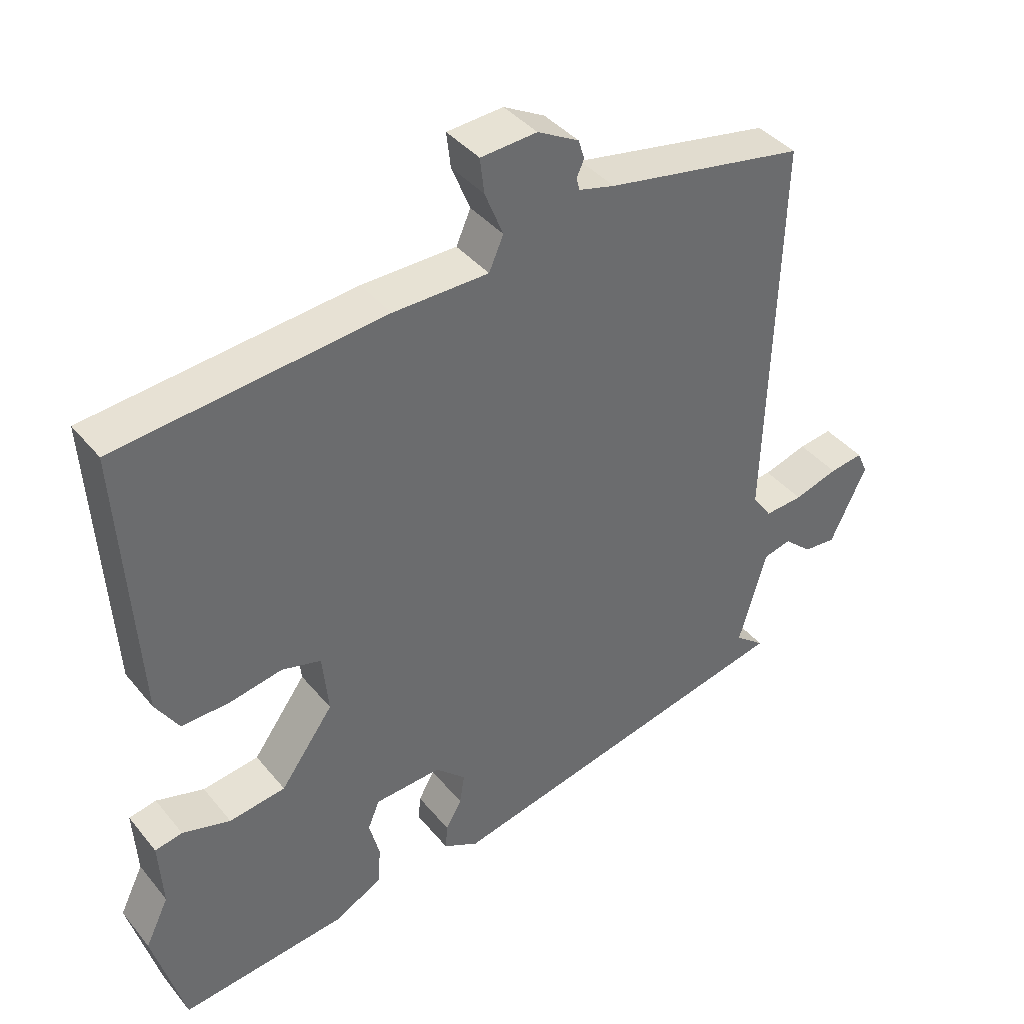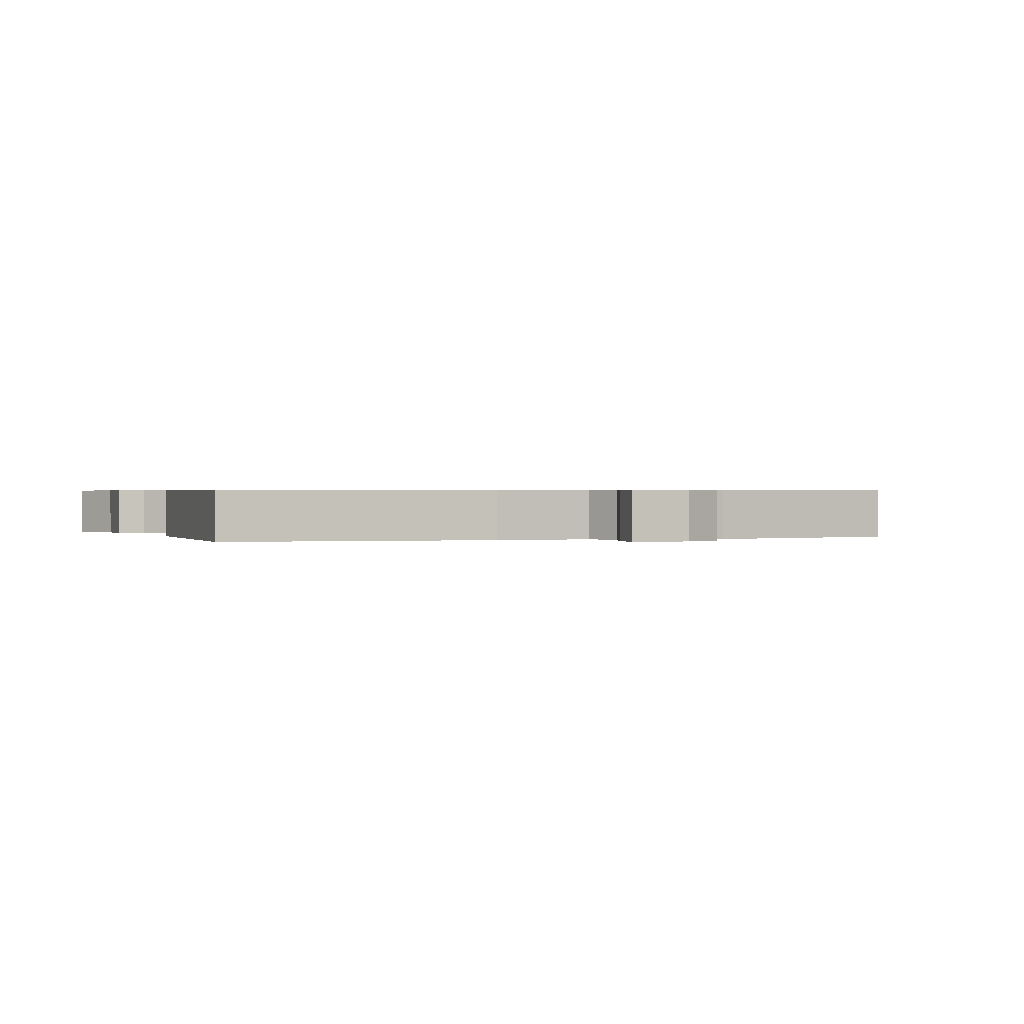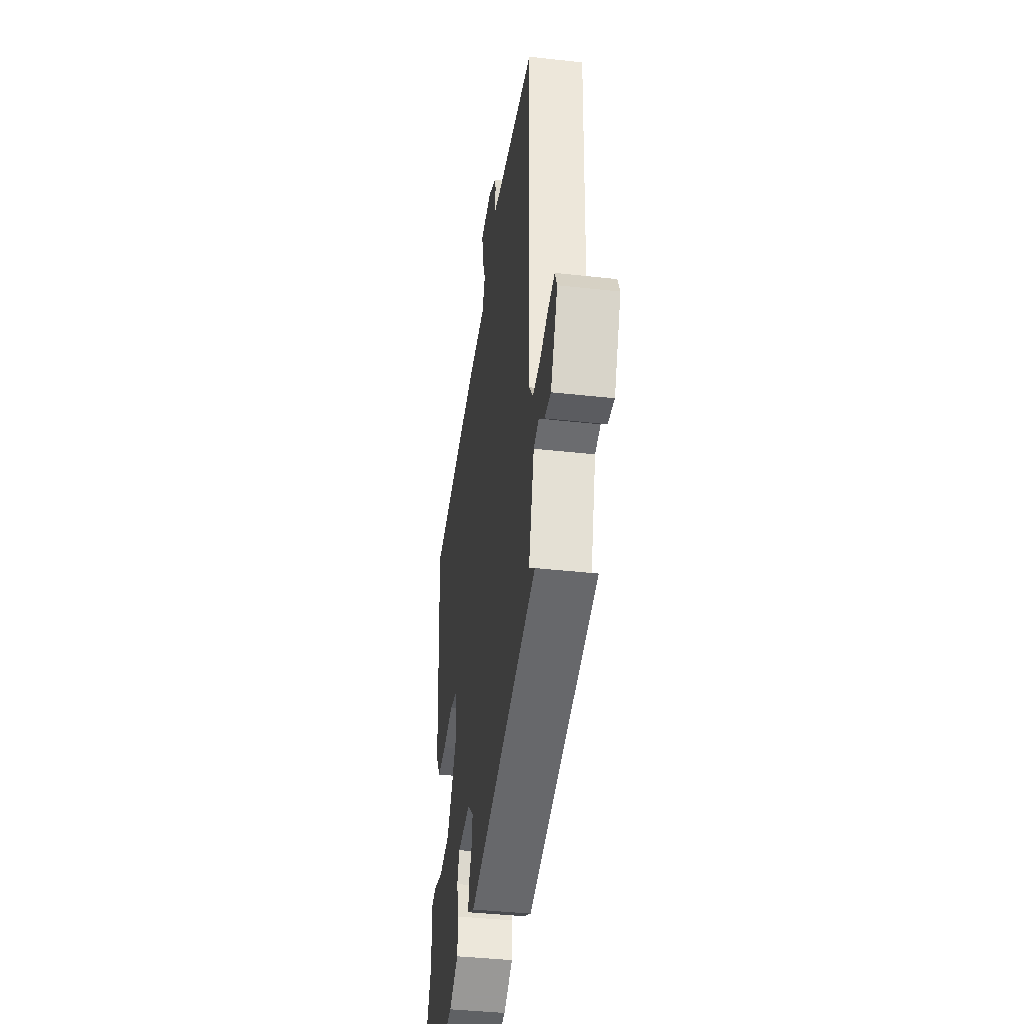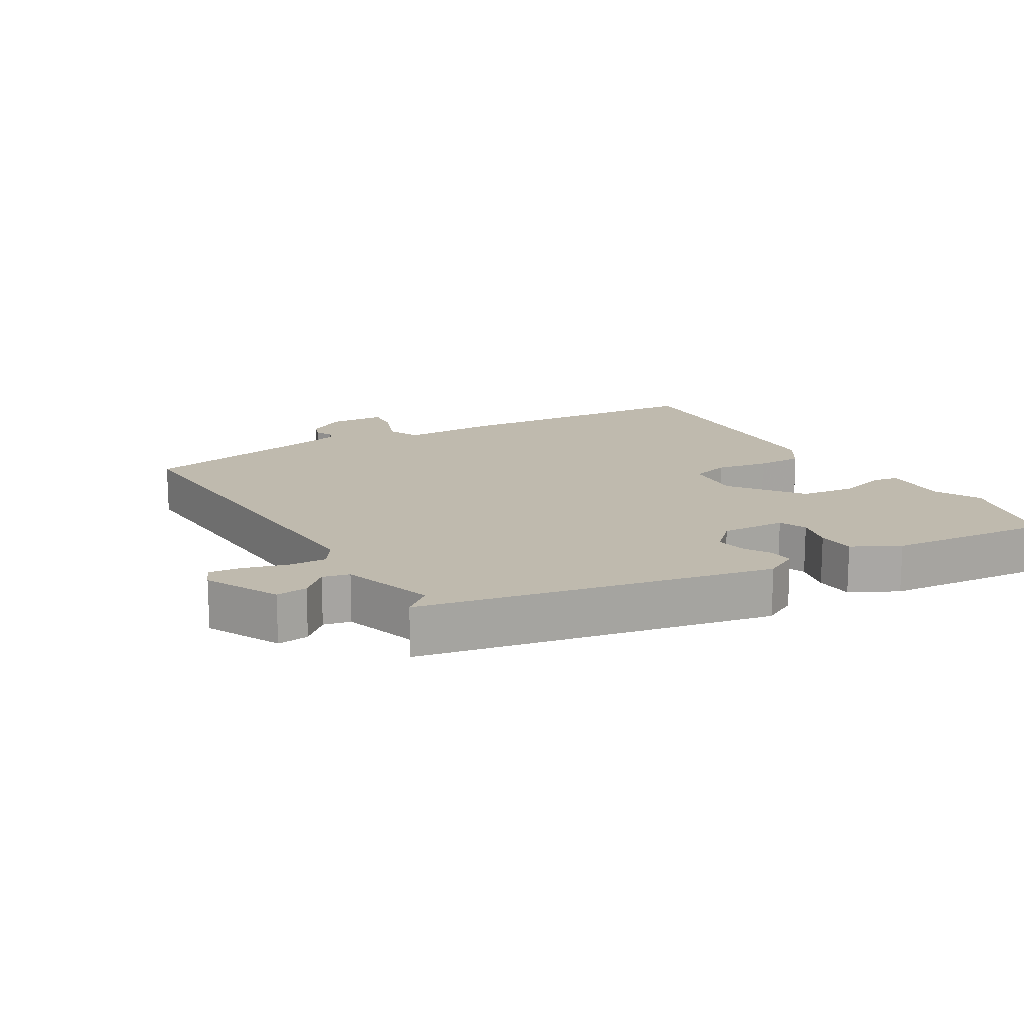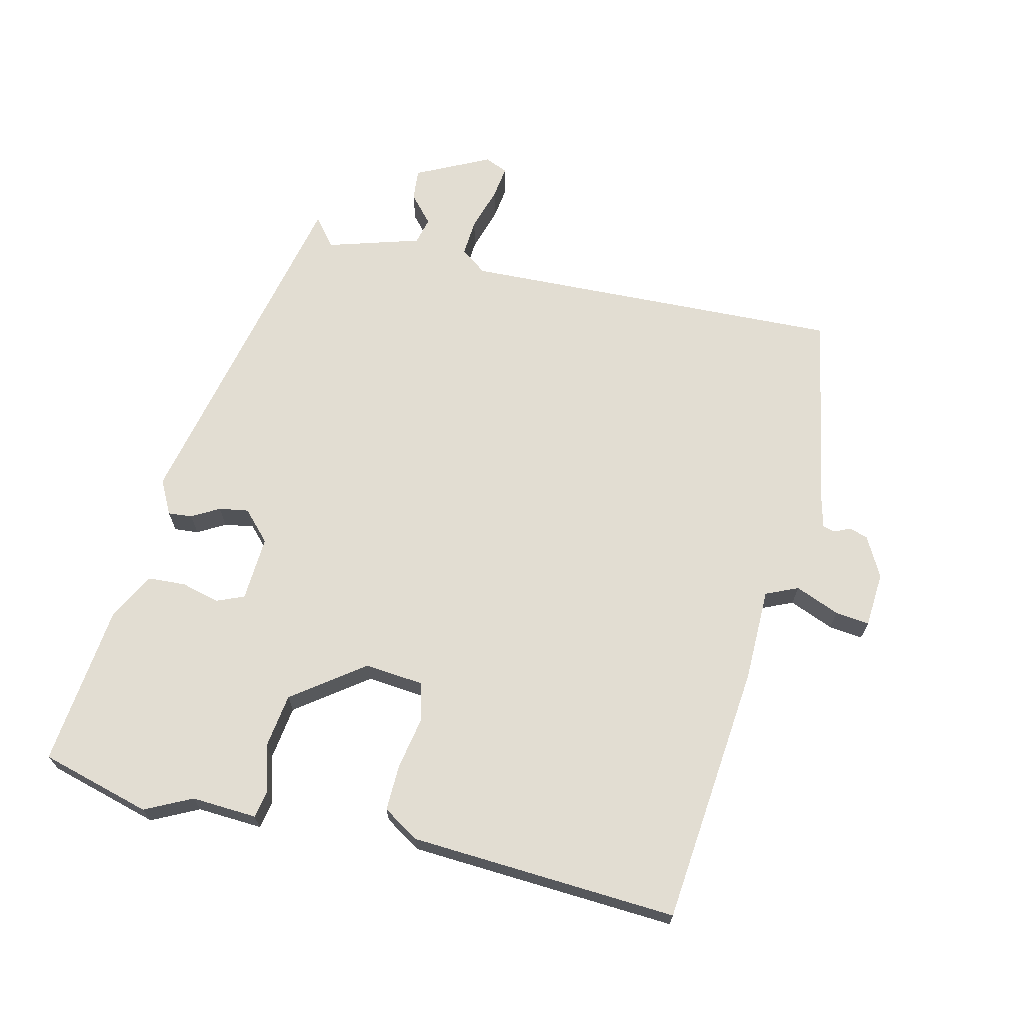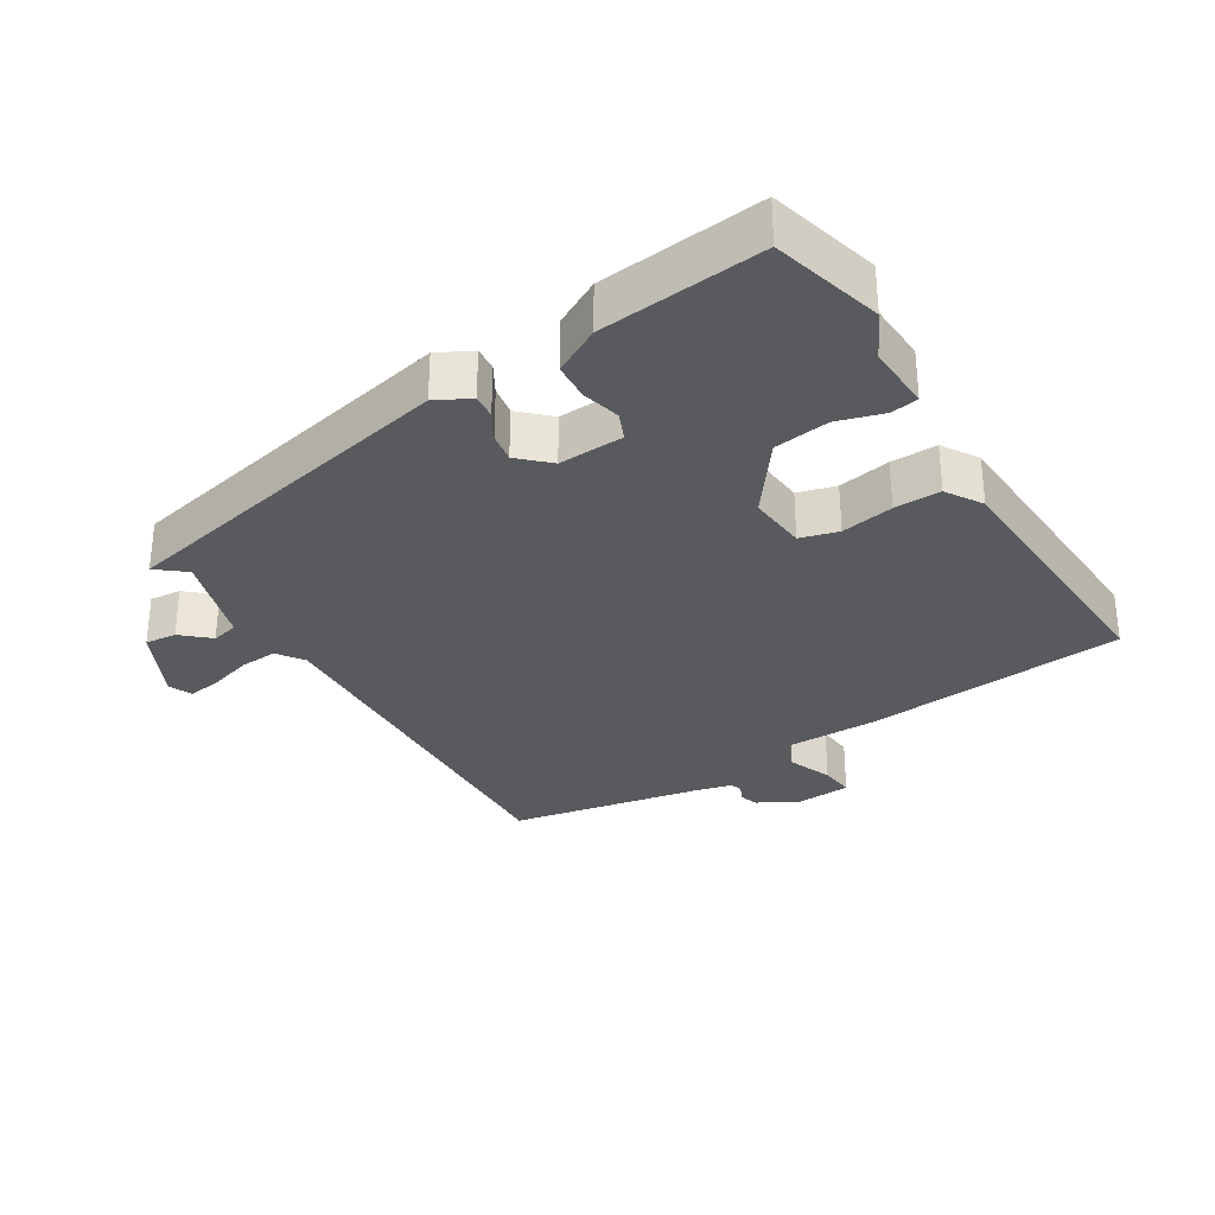
<metadata>
{"format":"obj","ext":"obj","renderer":"f3d","projection":"perspective","resolution":1024,"background":"white","views":[{"elev":39.6,"azim":-35.0,"up":"+Z"},{"elev":0.5,"azim":-22.5,"up":"+Y"},{"elev":-39.7,"azim":82.1,"up":"+Z"},{"elev":15.5,"azim":148.2,"up":"+Y"},{"elev":68.3,"azim":-76.9,"up":"+Y"},{"elev":-31.4,"azim":-149.0,"up":"+Y"}]}
</metadata>
<code>
v 0.507 0.07 -0.379
v -0.014 0.07 -0.497
v -0.065 0.07 -0.471
v -0.062 0.07 -0.435
v -0.039 0.07 -0.394
v -0.032 0.07 -0.35
v -0.076 0.07 -0.309
v -0.173 0.07 -0.315
v -0.19 0.07 -0.356
v -0.175 0.07 -0.413
v -0.178 0.07 -0.469
v -0.247 0.07 -0.507
v -0.49 0.07 -0.535
v -0.536 0.07 -0.371
v -0.502 0.07 -0.301
v -0.508 0.07 -0.204
v -0.468 0.07 -0.196
v -0.398 0.07 -0.216
v -0.316 0.07 -0.204
v -0.239 0.07 -0.098
v -0.248 0.07 -0.011
v -0.305 0.07 0.004
v -0.383 0.07 -0.011
v -0.452 0.07 -0.013
v -0.486 0.07 0.04
v -0.511 0.07 0.44
v -0.122 0.07 0.48
v 0.017 0.07 0.482
v 0.038 0.07 0.53
v 0.011 0.07 0.596
v 0.005 0.07 0.647
v 0.087 0.07 0.653
v 0.147 0.07 0.621
v 0.156 0.07 0.593
v 0.145 0.07 0.569
v 0.15 0.07 0.551
v 0.202 0.07 0.538
v 0.492 0.07 0.486
v 0.474 0.07 -0.084
v 0.502 0.07 -0.123
v 0.558 0.07 -0.119
v 0.622 0.07 -0.099
v 0.671 0.07 -0.092
v 0.686 0.07 -0.126
v 0.633 0.07 -0.236
v 0.586 0.07 -0.232
v 0.545 0.07 -0.196
v 0.505 0.07 -0.206
v 0.464 0.07 -0.345
v 0.507 0 -0.379
v -0.014 0 -0.497
v -0.065 0 -0.471
v -0.062 0 -0.435
v -0.039 0 -0.394
v -0.032 0 -0.35
v -0.076 0 -0.309
v -0.173 0 -0.315
v -0.19 0 -0.356
v -0.175 0 -0.413
v -0.178 0 -0.469
v -0.247 0 -0.507
v -0.49 0 -0.535
v -0.536 0 -0.371
v -0.502 0 -0.301
v -0.508 0 -0.204
v -0.468 0 -0.196
v -0.398 0 -0.216
v -0.316 0 -0.204
v -0.239 0 -0.098
v -0.248 0 -0.011
v -0.305 0 0.004
v -0.383 0 -0.011
v -0.452 0 -0.013
v -0.486 0 0.04
v -0.511 0 0.44
v -0.122 0 0.48
v 0.017 0 0.482
v 0.038 0 0.53
v 0.011 0 0.596
v 0.005 0 0.647
v 0.087 0 0.653
v 0.147 0 0.621
v 0.156 0 0.593
v 0.145 0 0.569
v 0.15 0 0.551
v 0.202 0 0.538
v 0.492 0 0.486
v 0.474 0 -0.084
v 0.502 0 -0.123
v 0.558 0 -0.119
v 0.622 0 -0.099
v 0.671 0 -0.092
v 0.686 0 -0.126
v 0.633 0 -0.236
v 0.586 0 -0.232
v 0.545 0 -0.196
v 0.505 0 -0.206
v 0.464 0 -0.345
f 45 46 47
f 44 45 47
f 43 44 47
f 42 43 47
f 41 42 47
f 40 41 47 48
f 39 40 48 49
f 37 38 39 49
f 33 34 35
f 32 33 35
f 31 32 35
f 30 31 35
f 29 30 35
f 28 29 35 36
f 26 27 28
f 25 26 28
f 24 25 28
f 23 24 28
f 22 23 28
f 28 36 37
f 22 28 37
f 21 22 37
f 15 16 17 18
f 15 18 19
f 14 15 19
f 13 14 19
f 12 13 19
f 11 12 19
f 10 11 19
f 9 10 19
f 8 9 19 20
f 3 4 5
f 2 3 5
f 1 2 5
f 49 1 5
f 49 5 6
f 37 49 6 7
f 20 21 37
f 8 20 37
f 7 8 37
f 96 95 94
f 96 94 93
f 96 93 92
f 96 92 91
f 96 91 90
f 97 96 90 89
f 98 97 89 88
f 98 88 87 86
f 84 83 82
f 84 82 81
f 84 81 80
f 84 80 79
f 84 79 78
f 85 84 78 77
f 77 76 75
f 77 75 74
f 77 74 73
f 77 73 72
f 77 72 71
f 86 85 77
f 86 77 71
f 86 71 70
f 67 66 65 64
f 68 67 64
f 68 64 63
f 68 63 62
f 68 62 61
f 68 61 60
f 68 60 59
f 68 59 58
f 69 68 58 57
f 54 53 52
f 54 52 51
f 54 51 50
f 54 50 98
f 55 54 98
f 56 55 98 86
f 86 70 69
f 86 69 57
f 86 57 56
f 1 50 51 2
f 2 51 52 3
f 3 52 53 4
f 4 53 54 5
f 5 54 55 6
f 6 55 56 7
f 7 56 57 8
f 8 57 58 9
f 9 58 59 10
f 10 59 60 11
f 11 60 61 12
f 12 61 62 13
f 13 62 63 14
f 14 63 64 15
f 15 64 65 16
f 16 65 66 17
f 17 66 67 18
f 18 67 68 19
f 19 68 69 20
f 20 69 70 21
f 21 70 71 22
f 22 71 72 23
f 23 72 73 24
f 24 73 74 25
f 25 74 75 26
f 26 75 76 27
f 27 76 77 28
f 28 77 78 29
f 29 78 79 30
f 30 79 80 31
f 31 80 81 32
f 32 81 82 33
f 33 82 83 34
f 34 83 84 35
f 35 84 85 36
f 36 85 86 37
f 37 86 87 38
f 38 87 88 39
f 39 88 89 40
f 40 89 90 41
f 41 90 91 42
f 42 91 92 43
f 43 92 93 44
f 44 93 94 45
f 45 94 95 46
f 46 95 96 47
f 47 96 97 48
f 48 97 98 49
f 49 98 50 1

</code>
